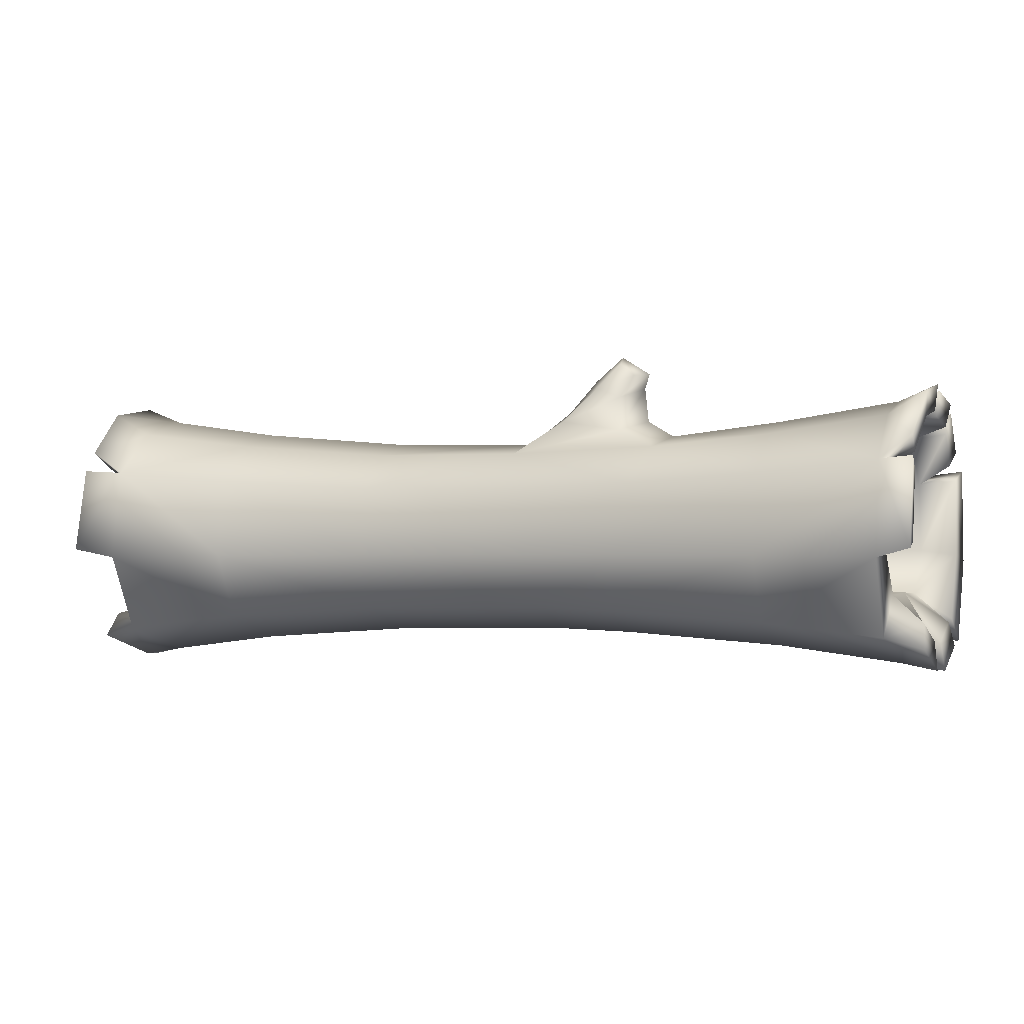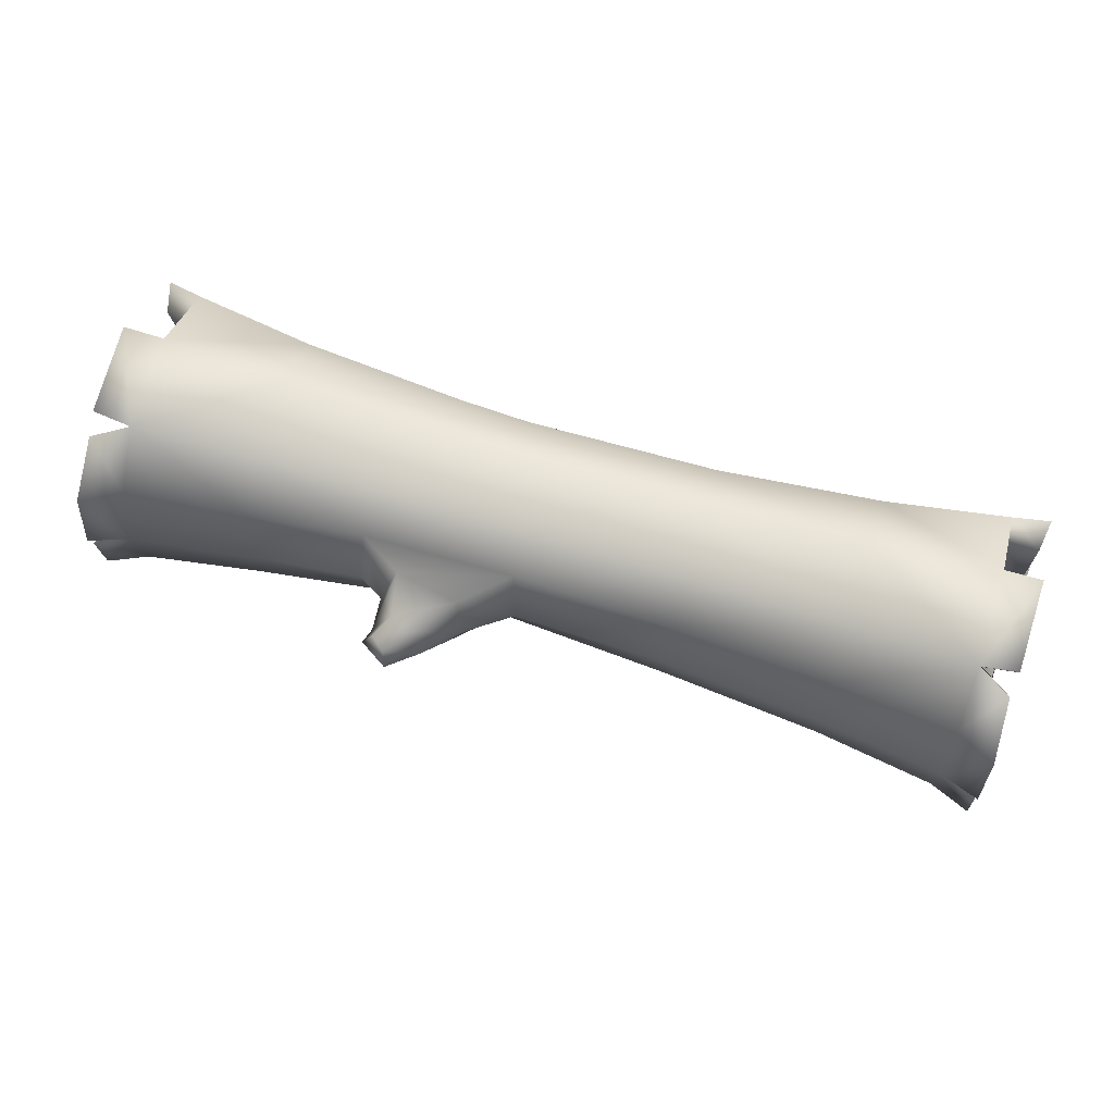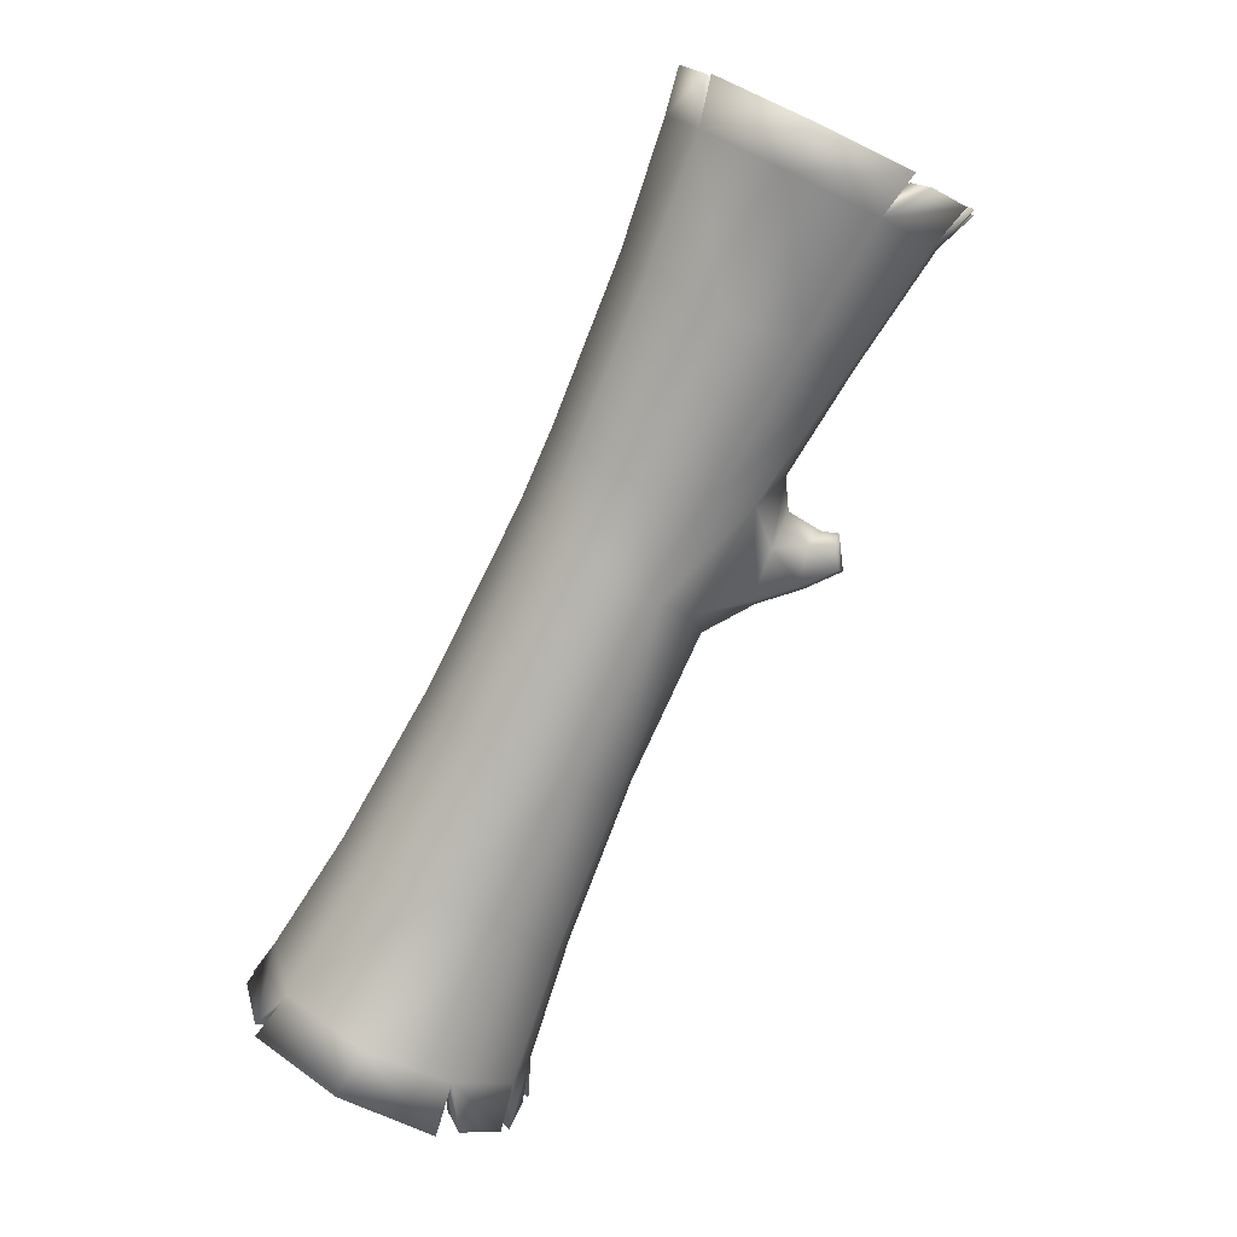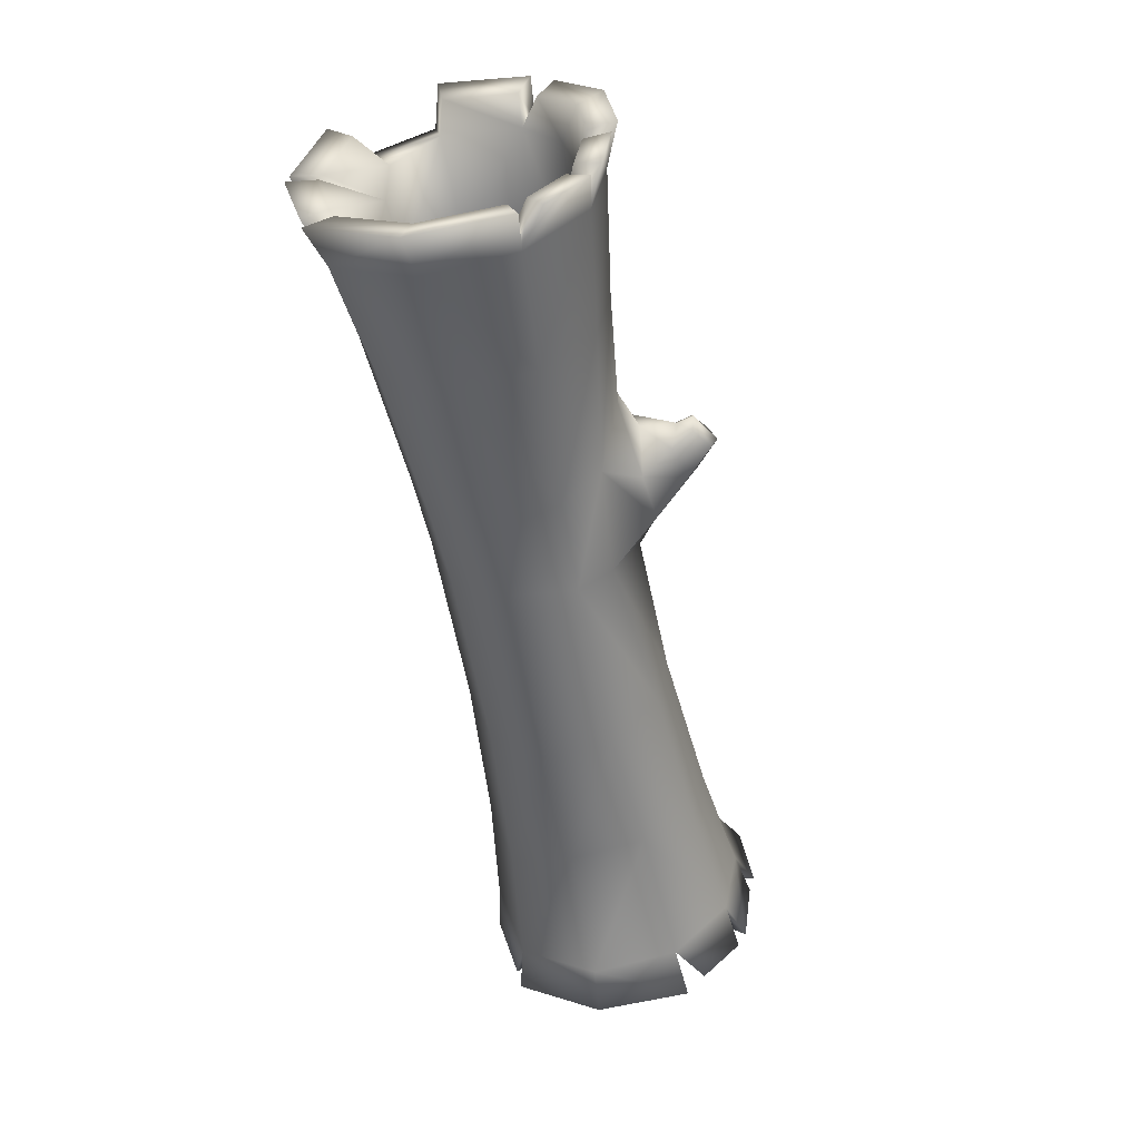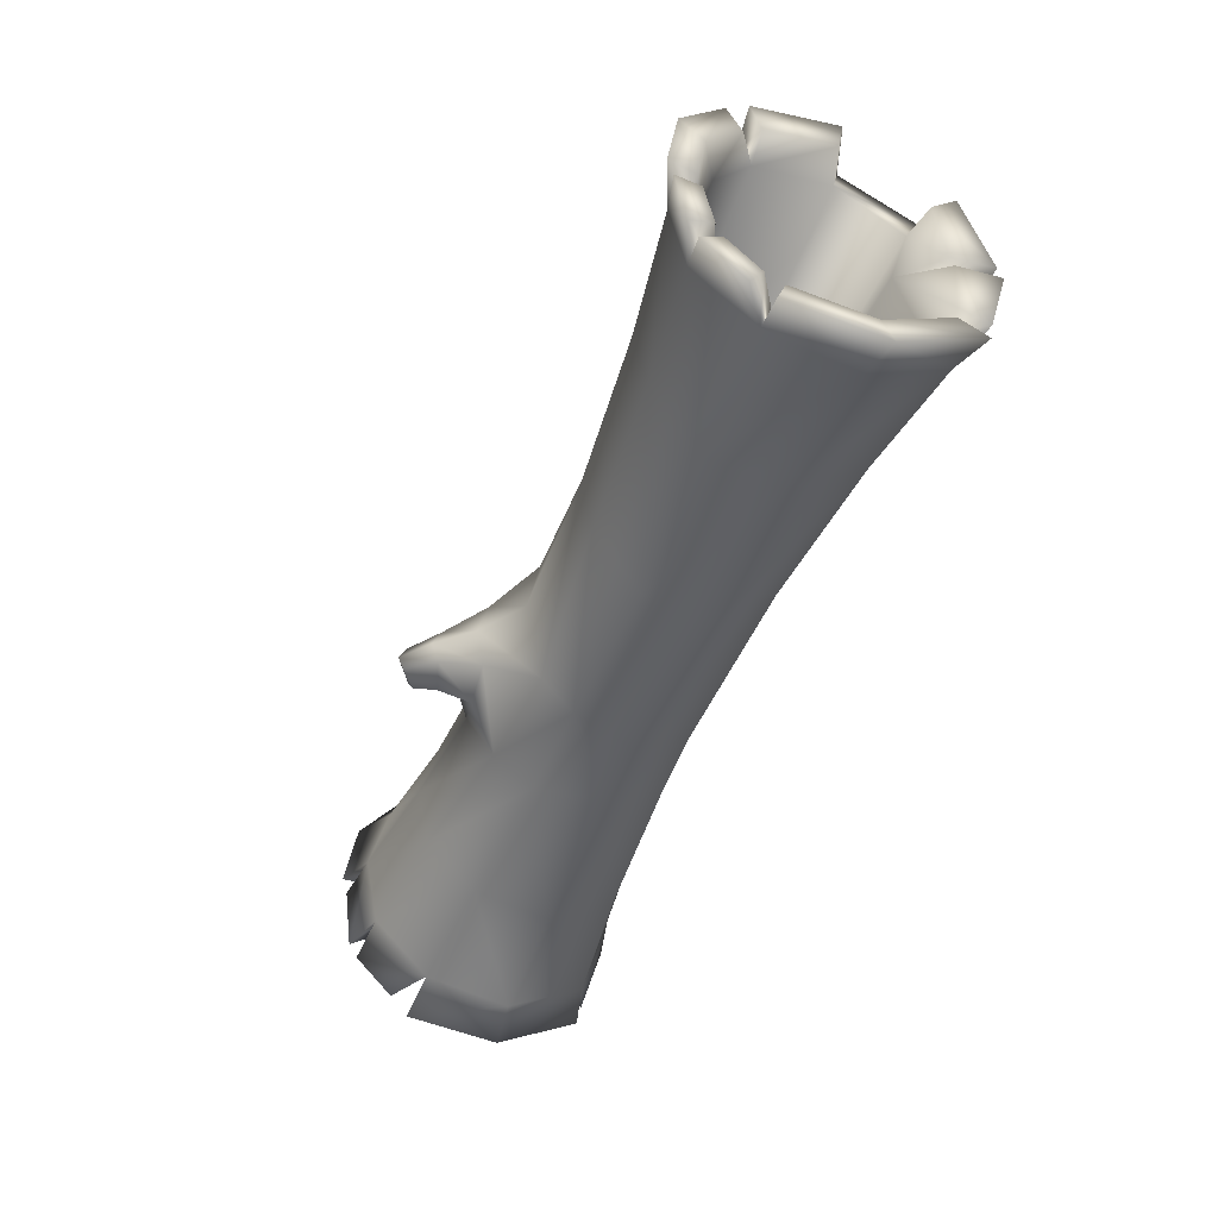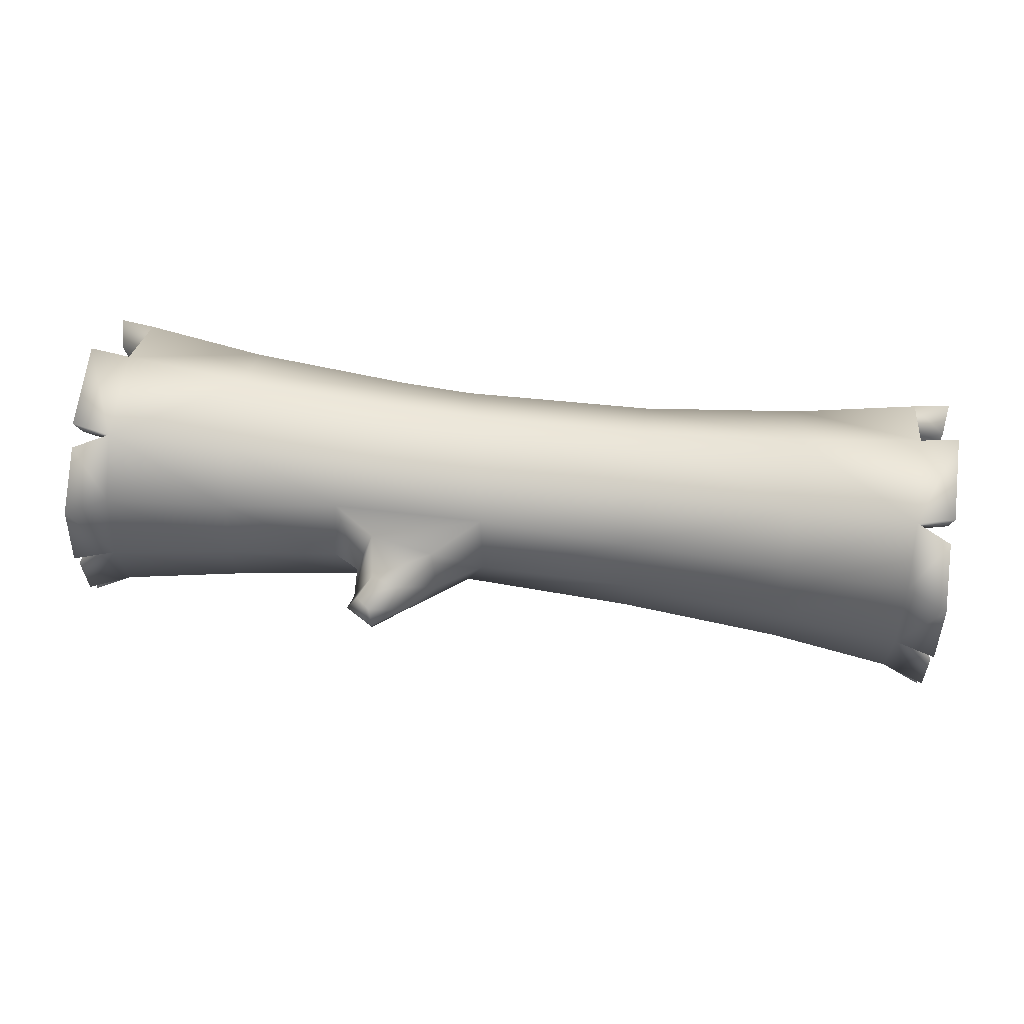
<metadata>
{"format":"obj","ext":"obj","renderer":"f3d","projection":"perspective","resolution":1024,"background":"white","views":[{"elev":-1.4,"azim":21.0,"up":"+Y"},{"elev":65.2,"azim":-162.7,"up":"+Z"},{"elev":-77.7,"azim":64.4,"up":"+Z"},{"elev":-53.2,"azim":100.3,"up":"+Z"},{"elev":-47.2,"azim":-110.6,"up":"+Z"},{"elev":55.0,"azim":-172.3,"up":"+Z"}]}
</metadata>
<code>
o Cube_Cube.004
v 3.211 0.401 -0.749
v 3.211 0.4066 0.7778
v 3.211 1.662 -0.969
v 3.211 1.72 0.9693
v 3.211 2.21 0.0048
v 3.211 0.1833 0.0048
v 3.211 1 -1.076
v 3.211 1 1.086
v 3.462 1.895 0.9837
v 1.139 1.529 -0.7536
v 1.019 0.5839 0.5993
v 1.019 0.5791 -0.5749
v 1.246 1.579 0.7644
v 1.397 1.981 0.00481
v 1.019 0.3915 0.00481
v 1.133 1.022 0.8462
v 1.019 1.022 -0.8266
v 3.514 2.333 0.03463
v 3.508 2.29 -0.1016
v 3.479 1.733 1.084
v 3.479 1.068 1.23
v 3.211 2.069 0.5525
v 3.509 2.247 0.5646
v 1.368 1.87 0.5428
v 3.211 2.098 -0.5476
v 1.184 1.821 -0.494
v 3.529 2.219 -0.5803
v 3.502 0.3236 0.7236
v 3.502 0.1317 0.05902
v 3.514 1.854 -0.9898
v 3.514 2.153 -0.7008
v 3.546 0.3205 -0.8275
v 3.546 1.707 -1.121
v 3.546 0.9734 -1.182
v 3.536 0.2897 -0.6706
v 3.536 0.1235 -0.09498
v 2.274 1.588 -0.8434
v 2.274 0.5073 0.6781
v 2.274 0.5023 -0.6517
v 2.274 1.638 0.8449
v 2.274 0.3031 0.004812
v 2.274 1.016 0.9464
v 2.274 2.076 0.004812
v 2.274 1.016 -0.9367
v 2.274 1.951 0.4819
v 2.274 1.978 -0.4778
v 3.245 0.7115 -0.5009
v 3.245 0.716 0.5359
v 3.245 1.588 -0.7853
v 3.245 1.634 0.7759
v 3.245 2.029 -0.000957
v 3.245 0.7292 -0.000957
v 3.245 1.055 -0.8716
v 3.245 1.055 0.8697
v 3.447 1.775 0.7875
v 3.489 2.128 0.02307
v 3.484 2.094 -0.08668
v 3.461 1.645 0.868
v 3.461 1.109 0.9858
v 3.245 1.916 0.4402
v 3.485 2.059 0.4499
v 3.245 1.939 -0.4459
v 3.501 2.036 -0.4722
v 3.479 0.5098 0.578
v 3.479 0.3552 0.04271
v 3.489 1.743 -0.802
v 3.489 1.984 -0.5693
v 3.514 0.5072 -0.6713
v 3.514 1.624 -0.9081
v 3.514 1.033 -0.9569
v 3.507 0.4824 -0.545
v 3.507 0.3485 -0.08133
v 2.49 1.528 -0.6841
v 2.49 0.6577 0.5414
v 2.49 0.6536 -0.5298
v 2.49 1.568 0.6757
v 2.49 0.764 -0.000948
v 2.49 1.067 0.7574
v 2.49 1.921 -0.000948
v 2.49 1.067 -0.7593
v 2.49 1.82 0.3833
v 2.49 1.842 -0.3897
v -3.211 0.401 -0.749
v -3.211 0.4066 0.7778
v -3.211 1.662 -0.969
v -3.211 1.72 0.9693
v 0.3585 1.506 -0.7207
v 0.4618 0.5979 -0.5554
v 0.2707 1.549 0.7249
v 0.4618 0.6026 0.5793
v -3.211 2.21 0.0048
v -3.211 0.1833 0.0048
v 0.4618 0.4129 0.004804
v 0.1617 1.94 0.004804
v -3.211 1 -1.076
v -3.211 1 1.086
v 0.4618 1.023 -0.7986
v 0.3236 1.023 0.8108
v -3.462 1.895 0.9837
v -0.9791 1.523 -0.8787
v -1.019 0.5839 0.5993
v -1.019 0.5791 -0.5749
v -1.019 1.566 0.7466
v -1.019 1.965 0.00481
v -1.019 0.3915 0.00481
v -1.019 1.022 0.8362
v -0.9791 1.022 -0.9611
v -3.514 2.333 0.03463
v -3.508 2.29 -0.1016
v -3.479 1.733 1.084
v -3.479 1.068 1.23
v -3.211 2.069 0.5525
v 0.1962 1.838 0.5034
v -3.509 2.247 0.5646
v -1.019 1.852 0.426
v -3.211 2.098 -0.5476
v 0.3259 1.755 -0.4994
v -1.019 1.878 -0.4231
v -3.529 2.219 -0.5803
v -3.502 0.3236 0.7236
v -3.502 0.1317 0.05902
v -3.514 1.854 -0.9898
v -3.514 2.153 -0.7008
v -3.546 0.3205 -0.8275
v -3.546 1.707 -1.121
v -3.546 0.9734 -1.182
v -3.536 0.2897 -0.6706
v -3.536 0.1235 -0.09498
v -2.107 1.588 -0.788
v -2.274 0.5073 0.6781
v -2.274 0.5023 -0.6517
v -2.274 1.638 0.8449
v -2.274 0.3031 0.004812
v -2.274 1.016 0.9464
v -2.274 2.076 0.004812
v -2.107 1.016 -0.8813
v -2.274 1.951 0.4819
v -2.274 1.978 -0.4778
v -3.245 0.5721 -0.5328
v -3.245 0.5766 0.5466
v -3.245 1.588 -0.7853
v -3.245 1.634 0.7759
v -3.245 2.029 -0.000957
v -3.245 0.7368 -0.000957
v -3.245 1.055 -0.8716
v -3.245 1.055 0.8697
v -3.447 1.775 0.7875
v -3.489 2.128 0.02307
v -3.484 2.094 -0.08668
v -3.461 1.645 0.868
v -3.461 1.109 0.9858
v -3.245 1.916 0.4402
v -3.485 2.059 0.4499
v -3.245 1.939 -0.4459
v -3.501 2.036 -0.4722
v -3.479 0.5098 0.578
v -3.479 0.4488 0.04271
v -3.489 1.743 -0.802
v -3.489 1.984 -0.5693
v -3.514 0.5072 -0.6713
v -3.514 1.624 -0.9081
v -3.514 1.033 -0.9569
v -3.507 0.4824 -0.545
v -3.507 0.4422 -0.08133
v 0.2771 1.409 -0.4971
v 0.2771 0.7769 0.393
v 0.2771 0.7739 -0.385
v 0.2771 1.438 0.4906
v 0.2771 0.6574 -0.00088
v 0.2771 1.074 0.5499
v 0.2771 1.694 -0.00088
v 0.2771 1.074 -0.5517
v 0.2771 1.621 0.2782
v 0.2771 1.637 -0.2832
v 0.5646 2.119 -0.2674
v 0.5062 2.188 0.004403
v 1.188 2.106 0.004408
v 0.942 2.077 -0.2788
v 0.5611 2.098 0.3405
v 1.057 2.02 0.3954
v 0.7812 2.389 -0.1259
v 0.7493 2.449 0.01344
v 1.162 2.374 0.01344
v 1.047 2.307 -0.1329
v 0.8152 2.372 0.2193
v 1.015 2.296 0.2265
v 0.9808 2.589 -0.08042
v 0.9736 2.635 0.01615
v 1.2 2.492 0.01615
v 1.136 2.475 -0.08526
v 0.9992 2.57 0.1588
v 1.113 2.475 0.1638
f 44 7 1 39
f 41 39 1 6
f 16 98 90 11
f 26 10 87 117
f 14 26 178 177
f 38 41 6 2
f 13 89 98 16
f 22 4 9 23
f 37 3 7 44
f 87 10 17 97
f 40 13 16 42
f 90 93 15 11
f 45 43 14 24
f 46 37 10 26
f 42 16 11 38
f 93 88 12 15
f 97 17 12 88
f 27 25 5 19
f 4 8 21 20
f 40 45 24 13
f 5 22 23 18
f 13 24 113 89
f 43 46 26 14
f 113 24 180 179
f 2 6 29 28
f 3 25 31 30
f 7 3 33 34
f 1 7 34 32
f 6 1 35 36
f 5 25 46 43
f 4 22 45 40
f 8 42 38 2
f 25 3 37 46
f 22 5 43 45
f 4 40 42 8
f 10 37 44 17
f 11 15 41 38
f 15 12 39 41
f 17 44 39 12
f 80 75 47 53
f 77 52 47 75
f 74 48 52 77
f 60 61 55 50
f 73 80 53 49
f 63 57 51 62
f 50 58 59 54
f 51 56 61 60
f 48 64 65 52
f 49 66 67 62
f 53 70 69 49
f 47 68 70 53
f 52 72 71 47
f 51 79 82 62
f 50 76 81 60
f 54 48 74 78
f 62 82 73 49
f 60 81 79 51
f 50 54 78 76
f 9 4 50 55
f 9 55 61 23
f 23 61 56 18
f 5 18 56 51
f 19 5 51 57
f 27 19 57 63
f 27 63 62 25
f 31 25 62 67
f 31 67 66 30
f 3 30 66 49
f 33 3 49 69
f 34 33 69 70
f 32 34 70 68
f 1 32 68 47
f 35 1 47 71
f 35 71 72 36
f 6 36 72 52
f 29 6 52 65
f 29 65 64 28
f 2 28 64 48
f 2 48 54 8
f 21 8 54 59
f 21 59 58 20
f 4 20 58 50
f 136 131 83 95
f 133 92 83 131
f 106 101 90 98
f 118 117 87 100
f 115 113 94 104
f 130 84 92 133
f 103 106 98 89
f 112 114 99 86
f 129 136 95 85
f 87 97 107 100
f 132 134 106 103
f 90 101 105 93
f 137 115 104 135
f 138 118 100 129
f 134 130 101 106
f 93 105 102 88
f 97 88 102 107
f 119 109 91 116
f 86 110 111 96
f 132 103 115 137
f 91 108 114 112
f 103 89 113 115
f 135 104 118 138
f 104 94 117 118
f 84 120 121 92
f 85 122 123 116
f 95 126 125 85
f 83 124 126 95
f 92 128 127 83
f 91 135 138 116
f 86 132 137 112
f 96 84 130 134
f 116 138 129 85
f 112 137 135 91
f 86 96 134 132
f 100 107 136 129
f 101 130 133 105
f 105 133 131 102
f 107 102 131 136
f 172 145 139 167
f 169 167 139 144
f 166 169 144 140
f 152 142 147 153
f 165 141 145 172
f 155 154 143 149
f 142 146 151 150
f 143 152 153 148
f 140 144 157 156
f 141 154 159 158
f 145 141 161 162
f 139 145 162 160
f 144 139 163 164
f 143 154 174 171
f 142 152 173 168
f 146 170 166 140
f 154 141 165 174
f 152 143 171 173
f 142 168 170 146
f 99 147 142 86
f 99 114 153 147
f 114 108 148 153
f 91 143 148 108
f 109 149 143 91
f 119 155 149 109
f 119 116 154 155
f 123 159 154 116
f 123 122 158 159
f 85 141 158 122
f 125 161 141 85
f 126 162 161 125
f 124 160 162 126
f 83 139 160 124
f 127 163 139 83
f 127 128 164 163
f 92 144 164 128
f 121 157 144 92
f 121 120 156 157
f 84 140 156 120
f 84 96 146 140
f 111 151 146 96
f 111 110 150 151
f 86 142 150 110
f 180 177 183 186
f 178 175 181 184
f 26 117 175 178
f 24 14 177 180
f 117 94 176 175
f 94 113 179 176
f 185 186 192 191
f 181 182 188 187
f 177 178 184 183
f 175 176 182 181
f 179 180 186 185
f 176 179 185 182
f 192 189 188 191
f 189 190 187 188
f 182 185 191 188
f 184 181 187 190
f 186 183 189 192
f 183 184 190 189
f 170 78 74 166
f 174 165 73 82
f 173 171 79 81
f 168 76 78 170
f 73 165 172 80
f 74 77 169 166
f 77 75 167 169
f 80 172 167 75
f 168 173 81 76
f 171 174 82 79

</code>
